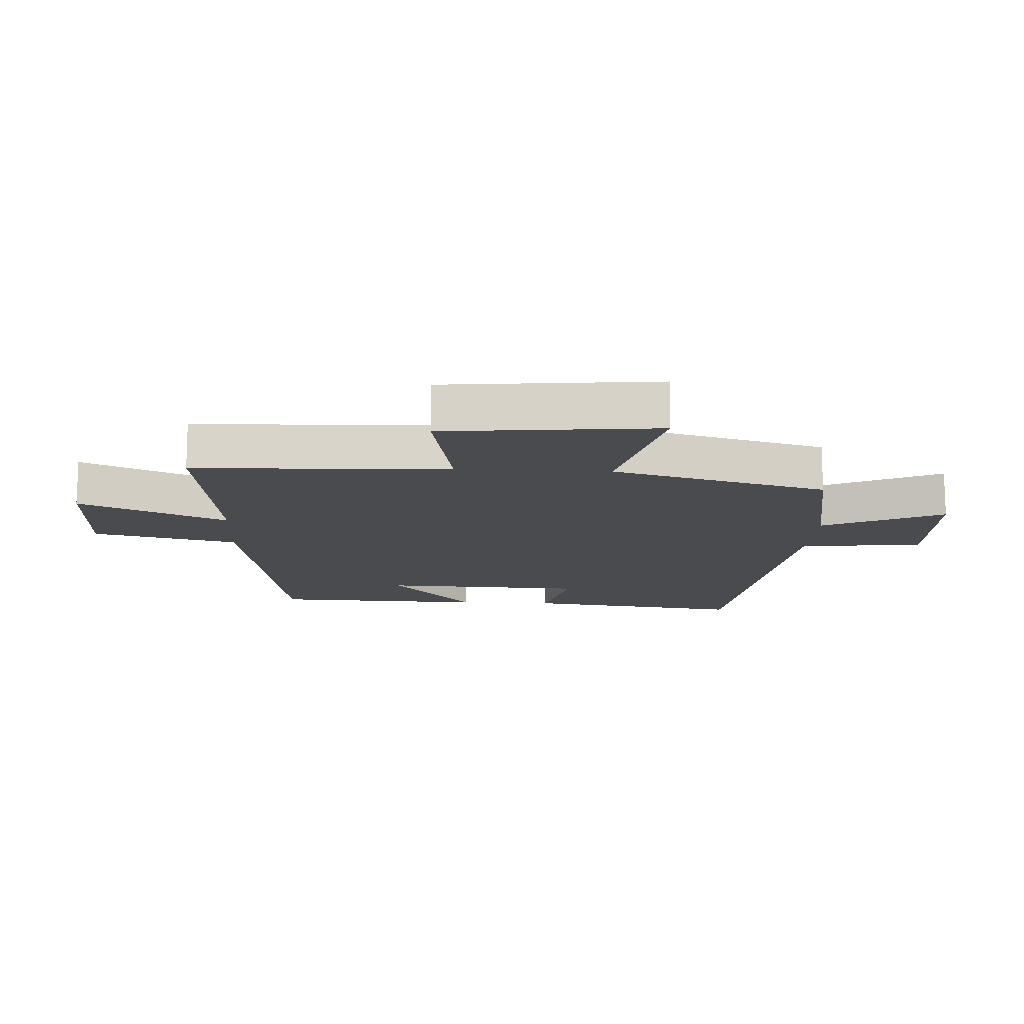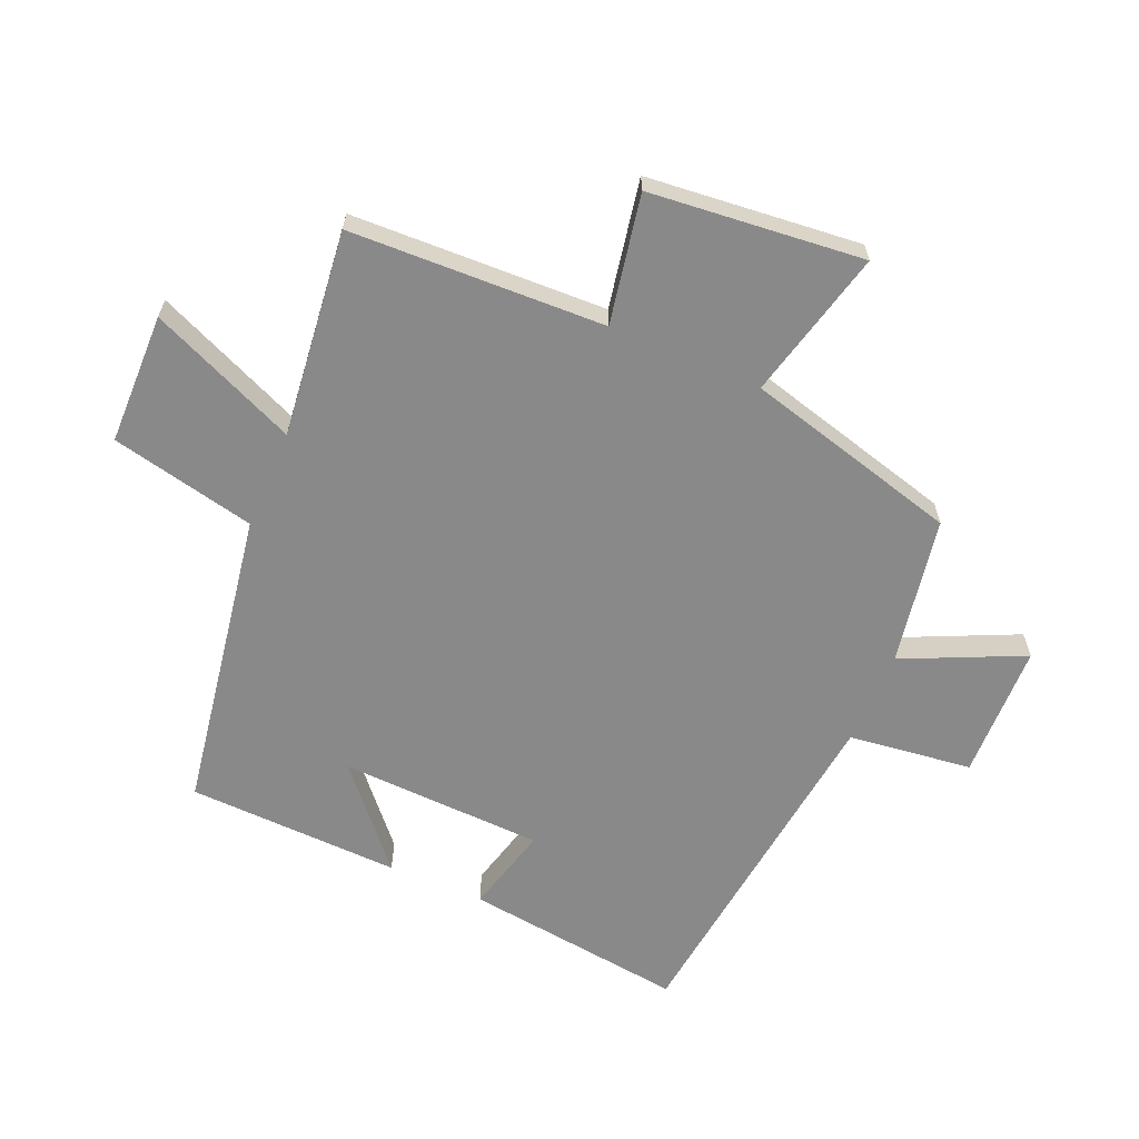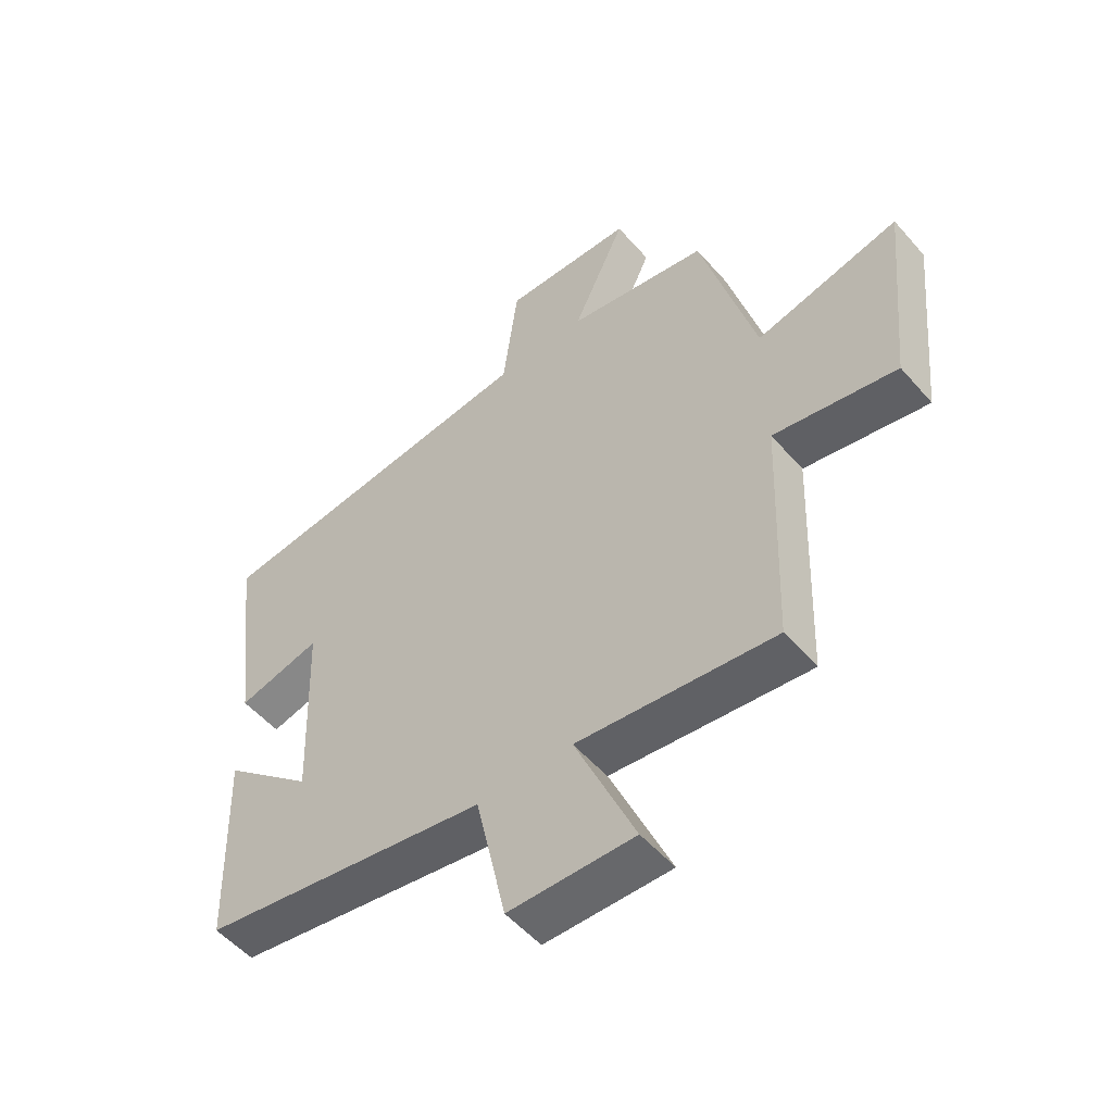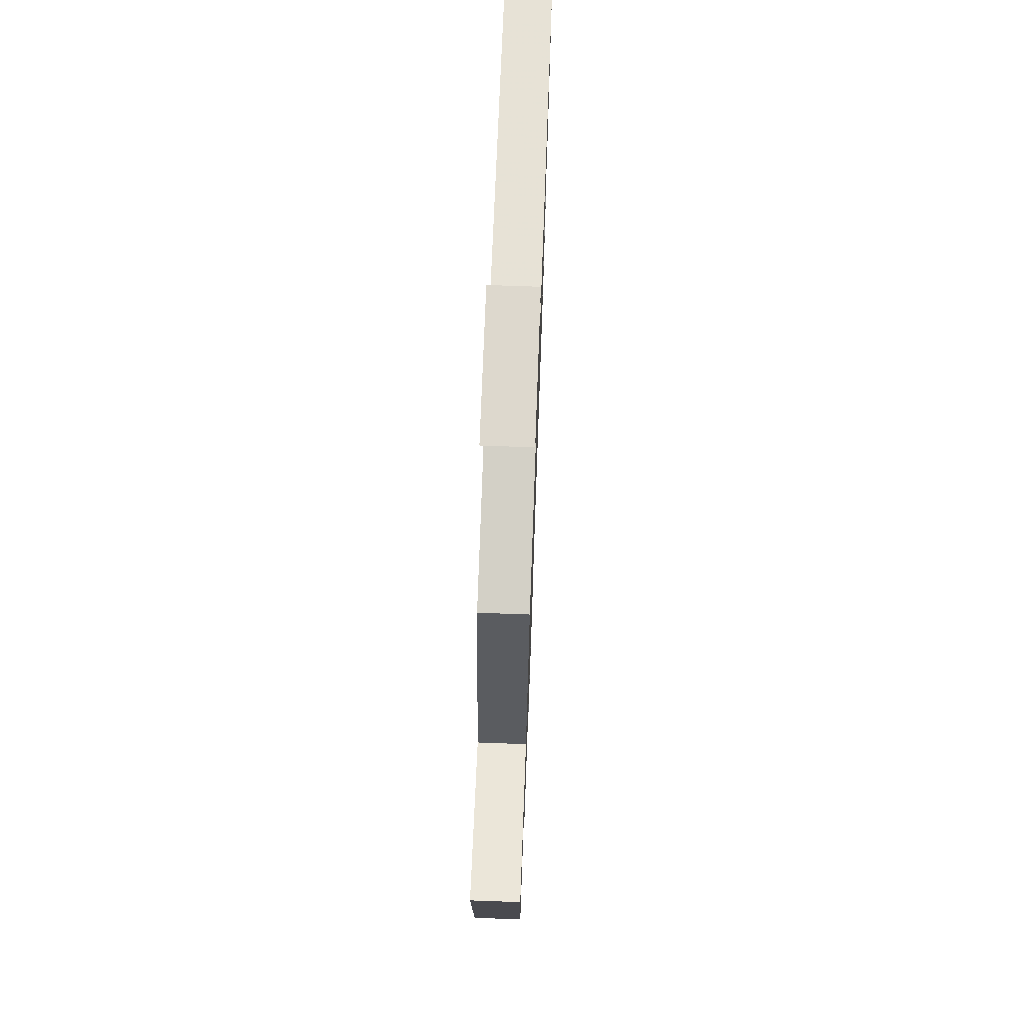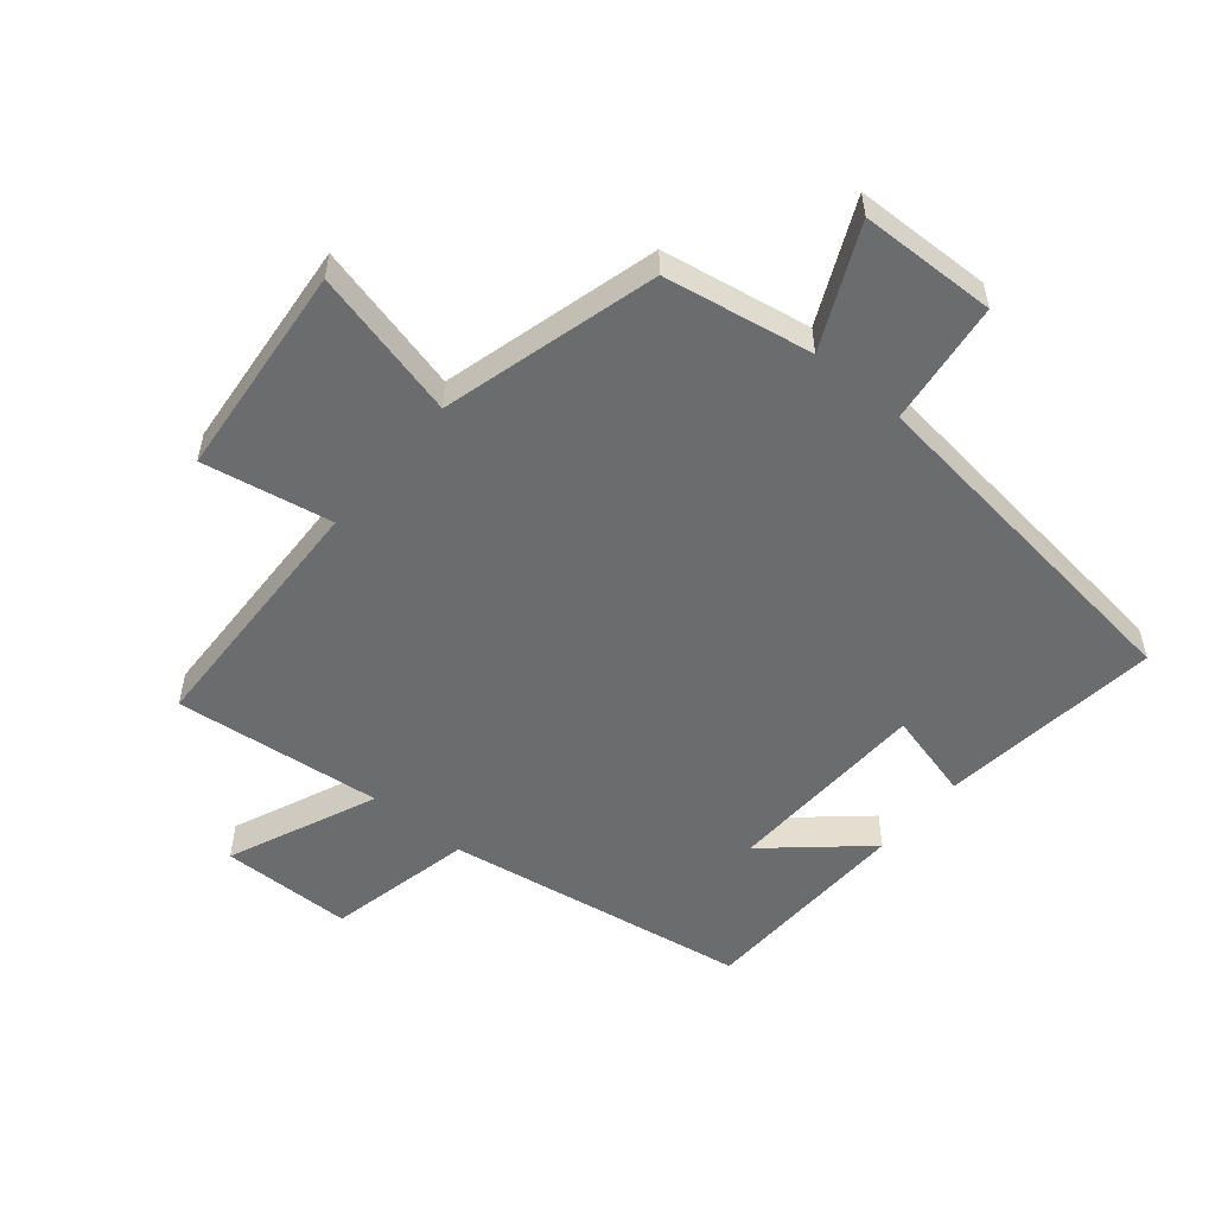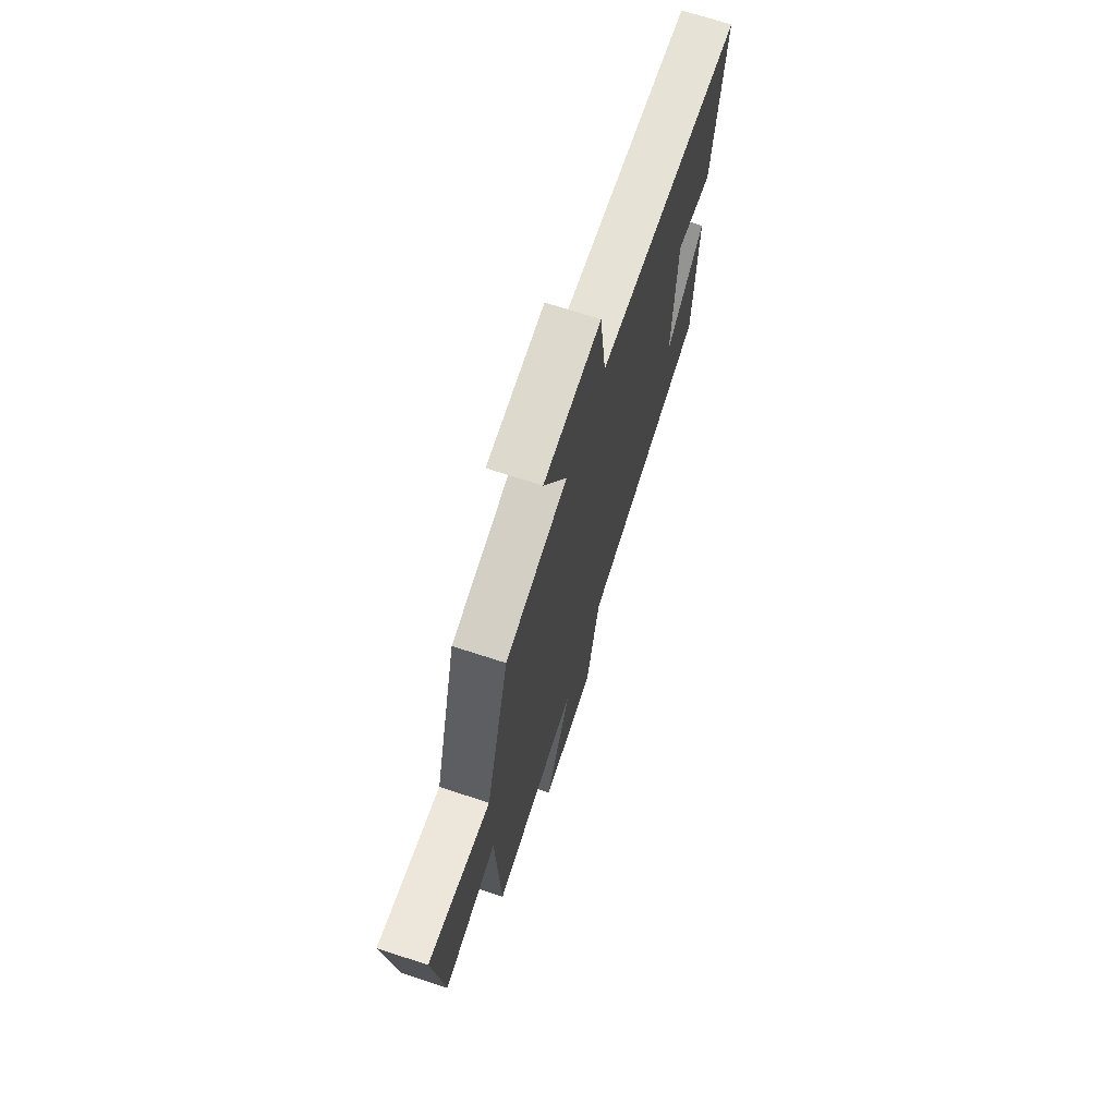
<metadata>
{"format":"obj","ext":"obj","renderer":"f3d","projection":"perspective","resolution":1024,"background":"white","views":[{"elev":-14.1,"azim":-93.1,"up":"+Y"},{"elev":-63.2,"azim":-113.3,"up":"+Y"},{"elev":-53.1,"azim":-140.1,"up":"+Z"},{"elev":70.7,"azim":-87.9,"up":"+Z"},{"elev":-53.6,"azim":-39.9,"up":"+Y"},{"elev":70.4,"azim":-71.9,"up":"+Z"}]}
</metadata>
<code>
v 0.489 0.07 -0.419
v 0.006 0.07 -0.5
v -0.045 0.07 -0.732
v -0.255 0.07 -0.736
v -0.154 0.07 -0.5
v -0.485 0.07 -0.538
v -0.5 0.07 -0.13
v -0.706 0.07 -0.169
v -0.74 0.07 0.173
v -0.5 0.07 0.114
v -0.408 0.07 0.458
v -0.171 0.07 0.5
v -0.26 0.07 0.692
v -0.042 0.07 0.698
v -0.017 0.07 0.5
v 0.544 0.07 0.433
v 0.5 0.07 0.079
v 0.36 0.07 0.115
v 0.348 0.07 -0.211
v 0.5 0.07 -0.077
v 0.489 0 -0.419
v 0.006 0 -0.5
v -0.045 0 -0.732
v -0.255 0 -0.736
v -0.154 0 -0.5
v -0.485 0 -0.538
v -0.5 0 -0.13
v -0.706 0 -0.169
v -0.74 0 0.173
v -0.5 0 0.114
v -0.408 0 0.458
v -0.171 0 0.5
v -0.26 0 0.692
v -0.042 0 0.698
v -0.017 0 0.5
v 0.544 0 0.433
v 0.5 0 0.079
v 0.36 0 0.115
v 0.348 0 -0.211
v 0.5 0 -0.077
f 19 20 1
f 15 16 17 18
f 15 18 19
f 12 13 14 15
f 12 15 19
f 11 12 19
f 10 11 19
f 7 8 9 10
f 10 19 1
f 7 10 1
f 6 7 1
f 5 6 1
f 2 3 4 5
f 1 2 5
f 21 40 39
f 38 37 36 35
f 39 38 35
f 35 34 33 32
f 39 35 32
f 39 32 31
f 39 31 30
f 30 29 28 27
f 21 39 30
f 21 30 27
f 21 27 26
f 21 26 25
f 25 24 23 22
f 25 22 21
f 1 21 22 2
f 2 22 23 3
f 3 23 24 4
f 4 24 25 5
f 5 25 26 6
f 6 26 27 7
f 7 27 28 8
f 8 28 29 9
f 9 29 30 10
f 10 30 31 11
f 11 31 32 12
f 12 32 33 13
f 13 33 34 14
f 14 34 35 15
f 15 35 36 16
f 16 36 37 17
f 17 37 38 18
f 18 38 39 19
f 19 39 40 20
f 20 40 21 1

</code>
